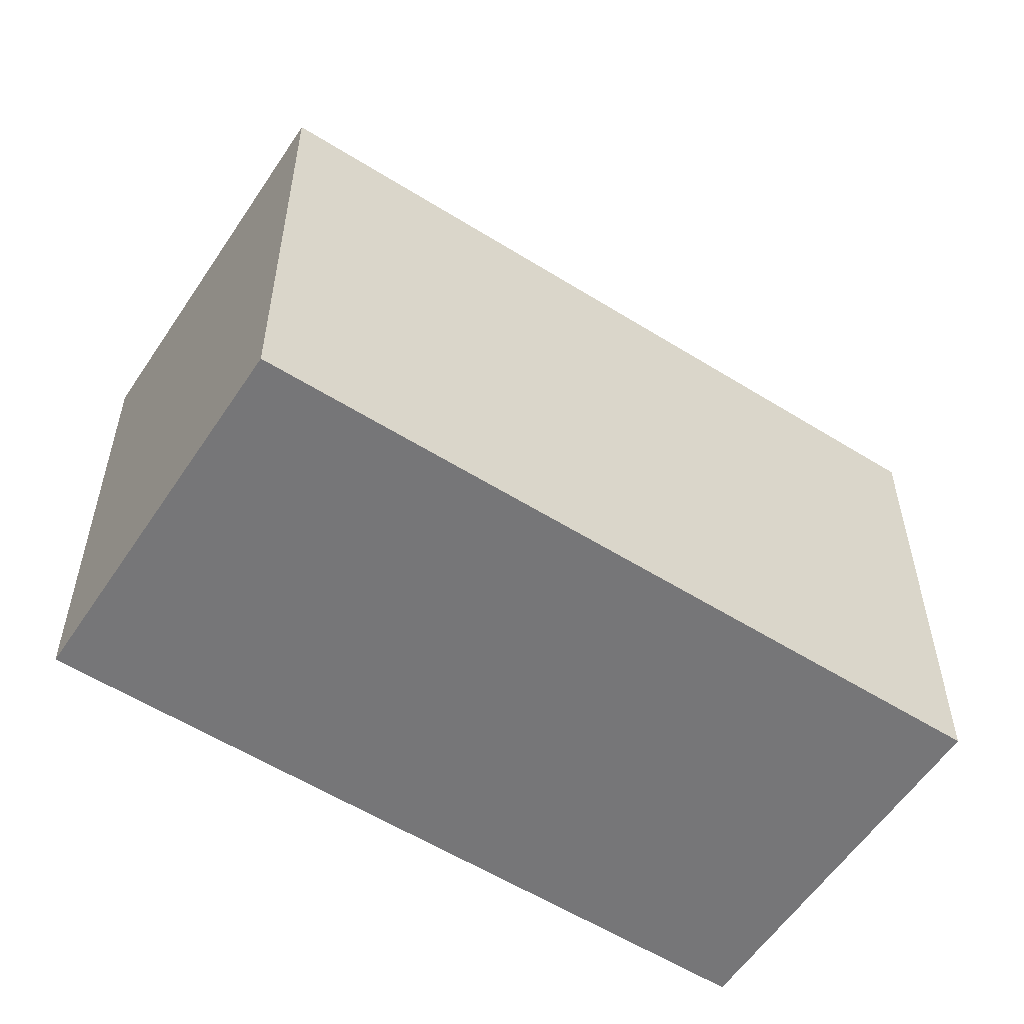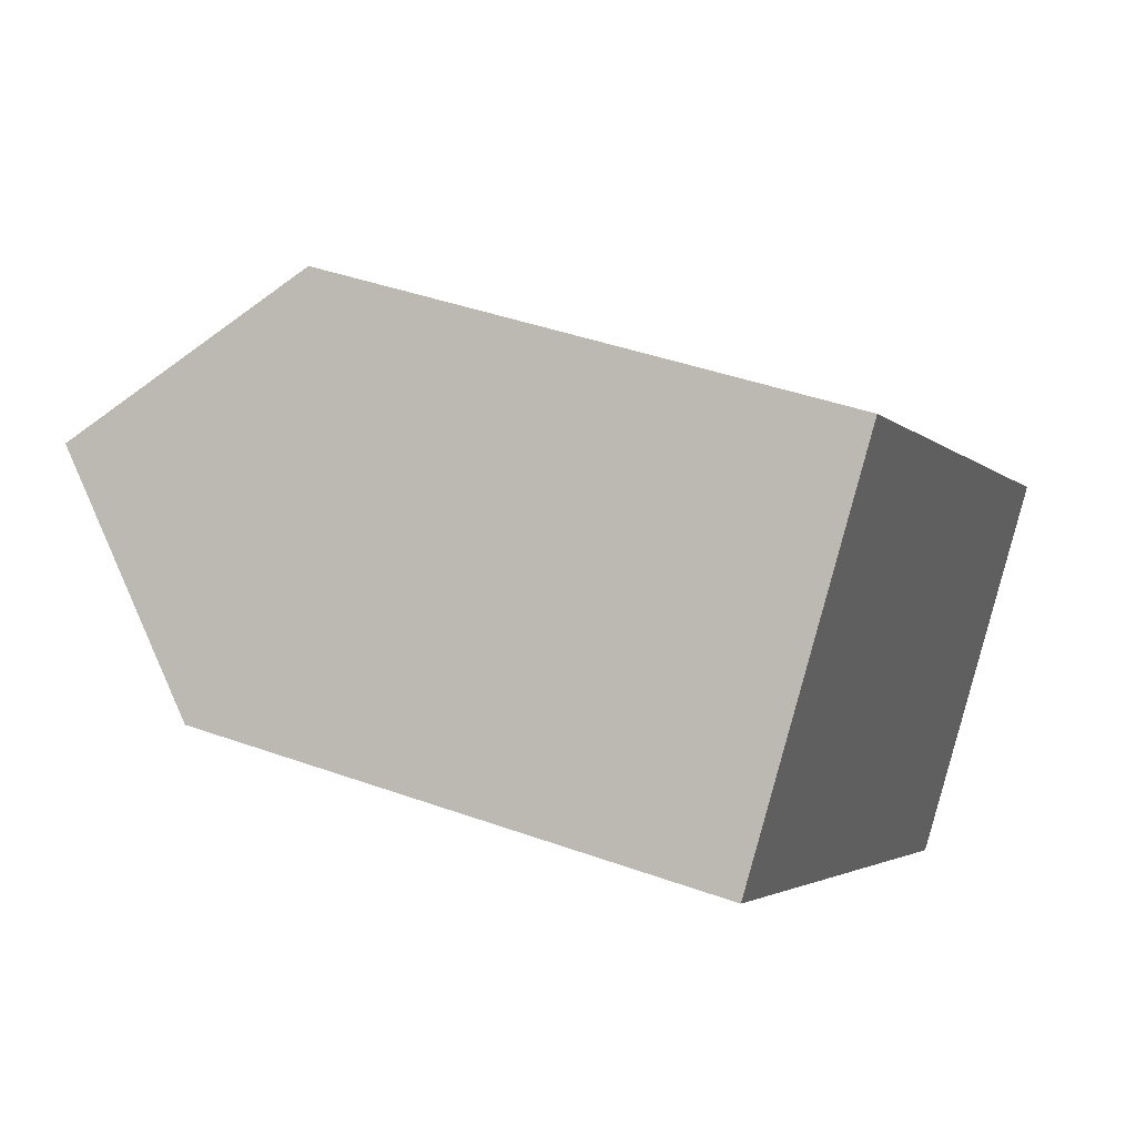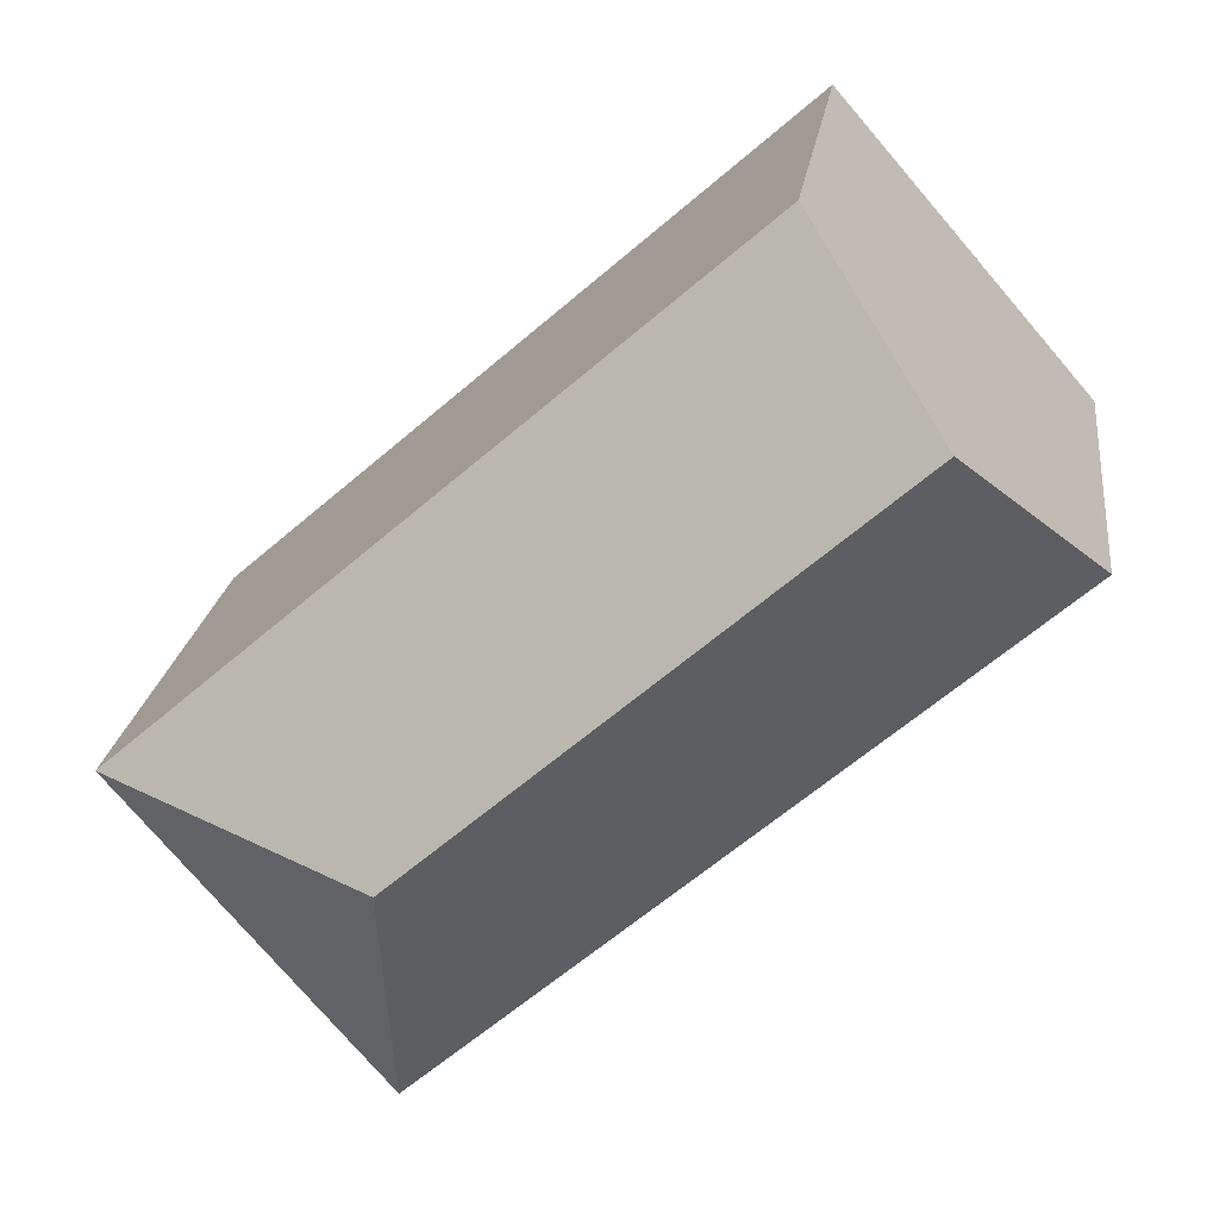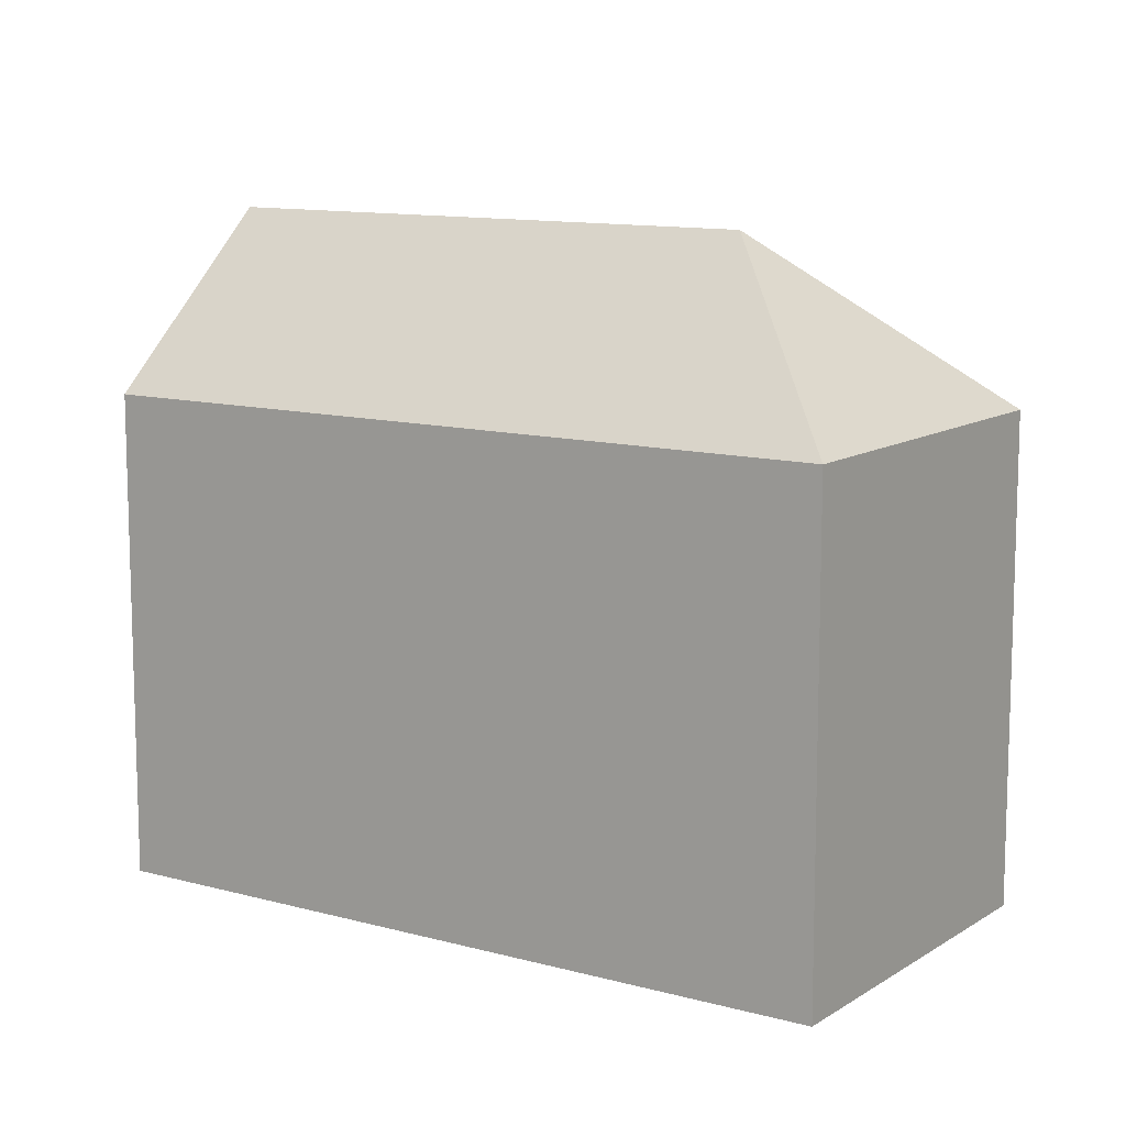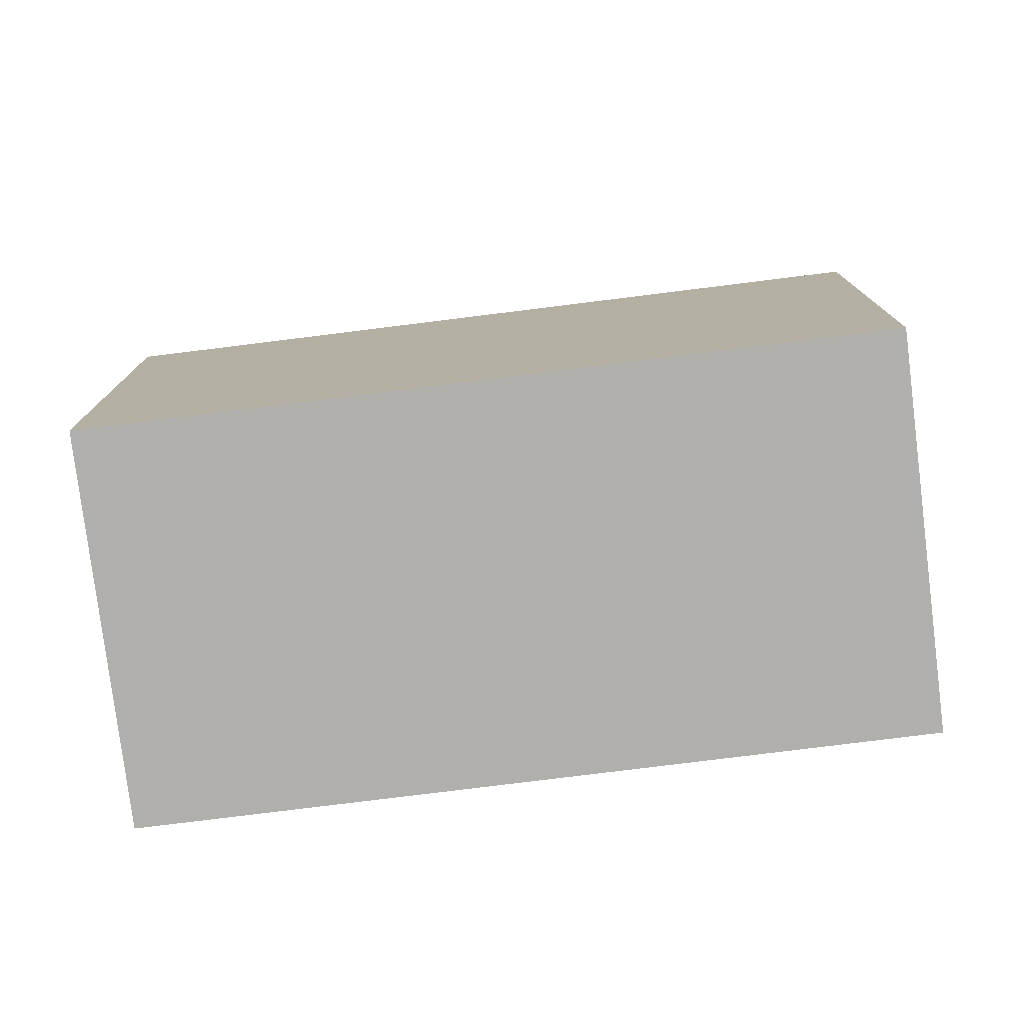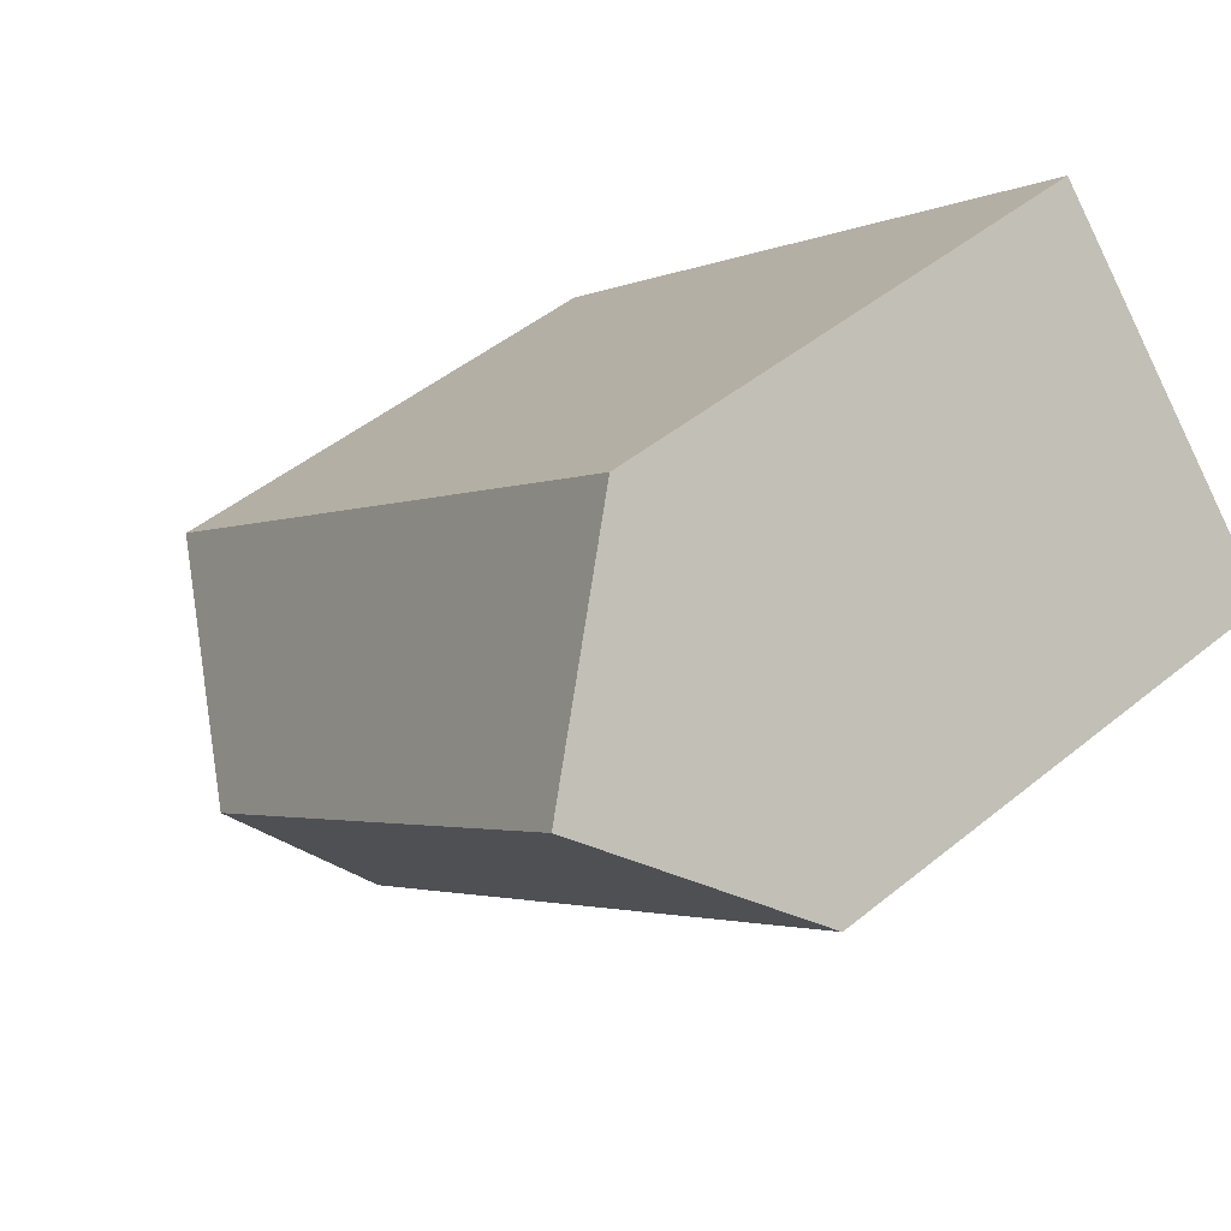
<metadata>
{"format":"obj","ext":"obj","renderer":"f3d","projection":"perspective","resolution":1024,"background":"white","views":[{"elev":-56.9,"azim":-172.2,"up":"+Y"},{"elev":40.8,"azim":-66.2,"up":"+Z"},{"elev":20.4,"azim":-172.9,"up":"+Z"},{"elev":11.3,"azim":74.8,"up":"+Y"},{"elev":-78.3,"azim":48.0,"up":"+Y"},{"elev":47.5,"azim":-132.6,"up":"+Z"}]}
</metadata>
<code>
v  3.931 20.39 4.534
v  18.09 15.07 -15.68
v  0 15.07 9.23e-16
v  17.49 20.39 -7.219
v  7.472 15.6 8.619
v  7.861 15.07 9.069
v  25.96 15.07 -6.615
v  0 0 0
v  7.861 -5.553e-16 9.069
v  3.931 -2.776e-16 4.534
v  7.472 -5.278e-16 8.619
v  25.96 4.051e-16 -6.615
v  18.09 9.604e-16 -15.68
g defaultobject
f 1 2 3
f 2 1 4
f 5 4 1
f 4 5 6
f 4 6 7
f 4 7 2
f 3 5 1
f 5 3 8
f 5 8 6
f 6 8 9
f 9 8 10
f 9 10 11
f 9 7 6
f 7 9 12
f 12 2 7
f 2 12 13
f 13 3 2
f 3 13 8
f 11 12 9
f 12 11 10
f 12 10 8
f 12 8 13

</code>
